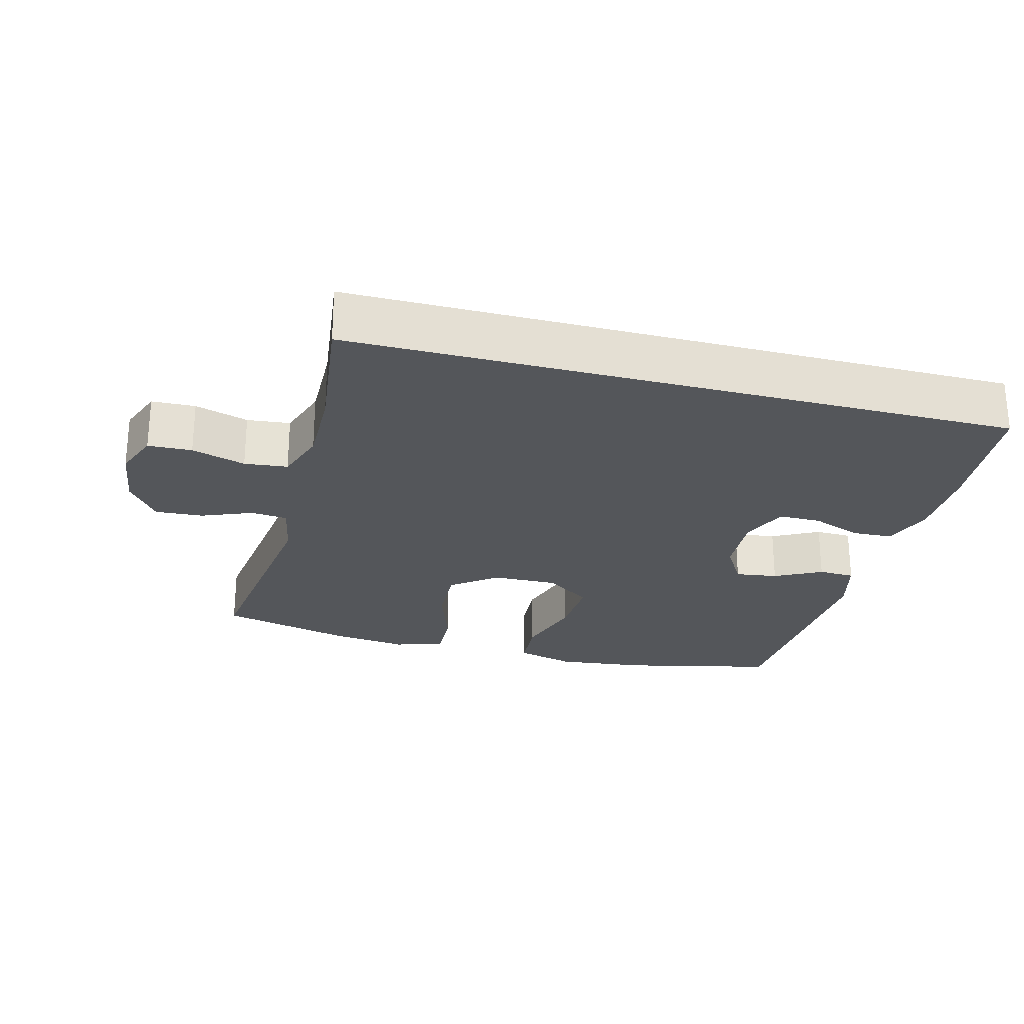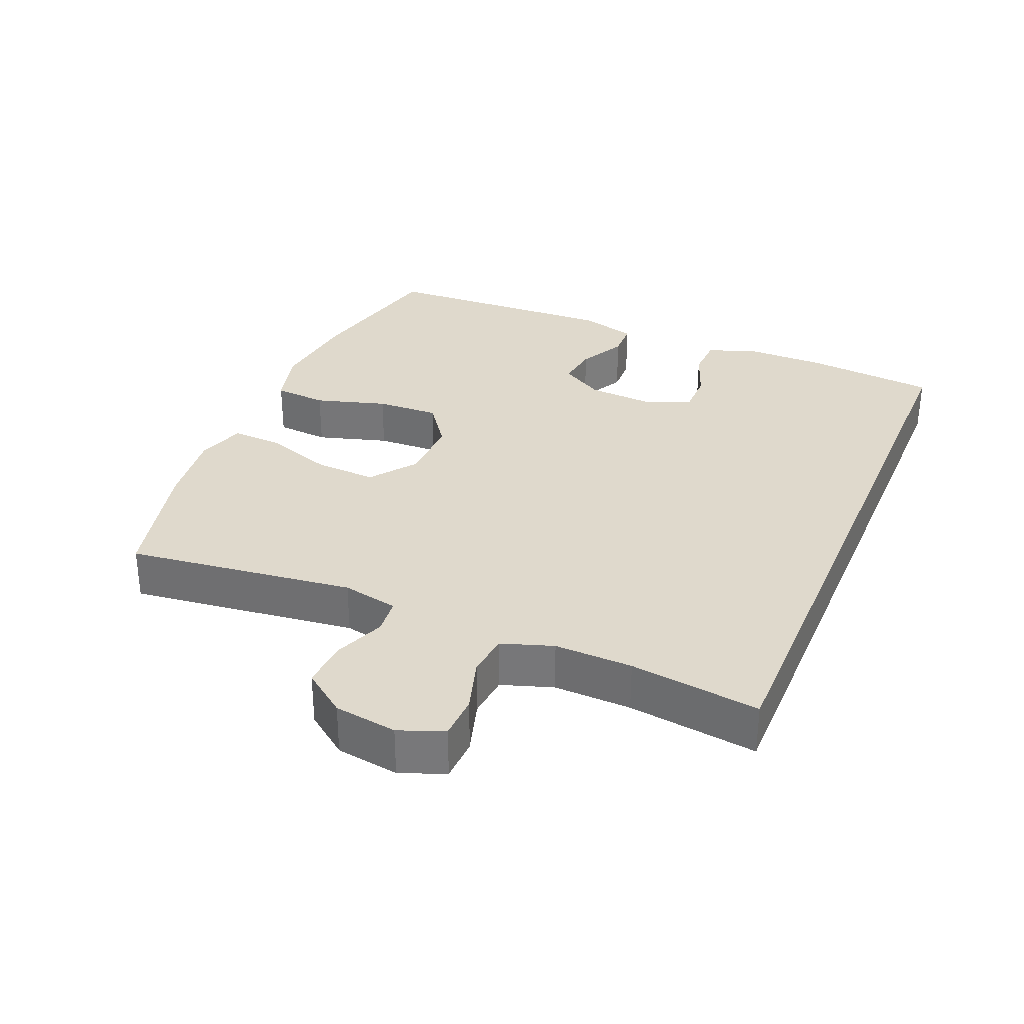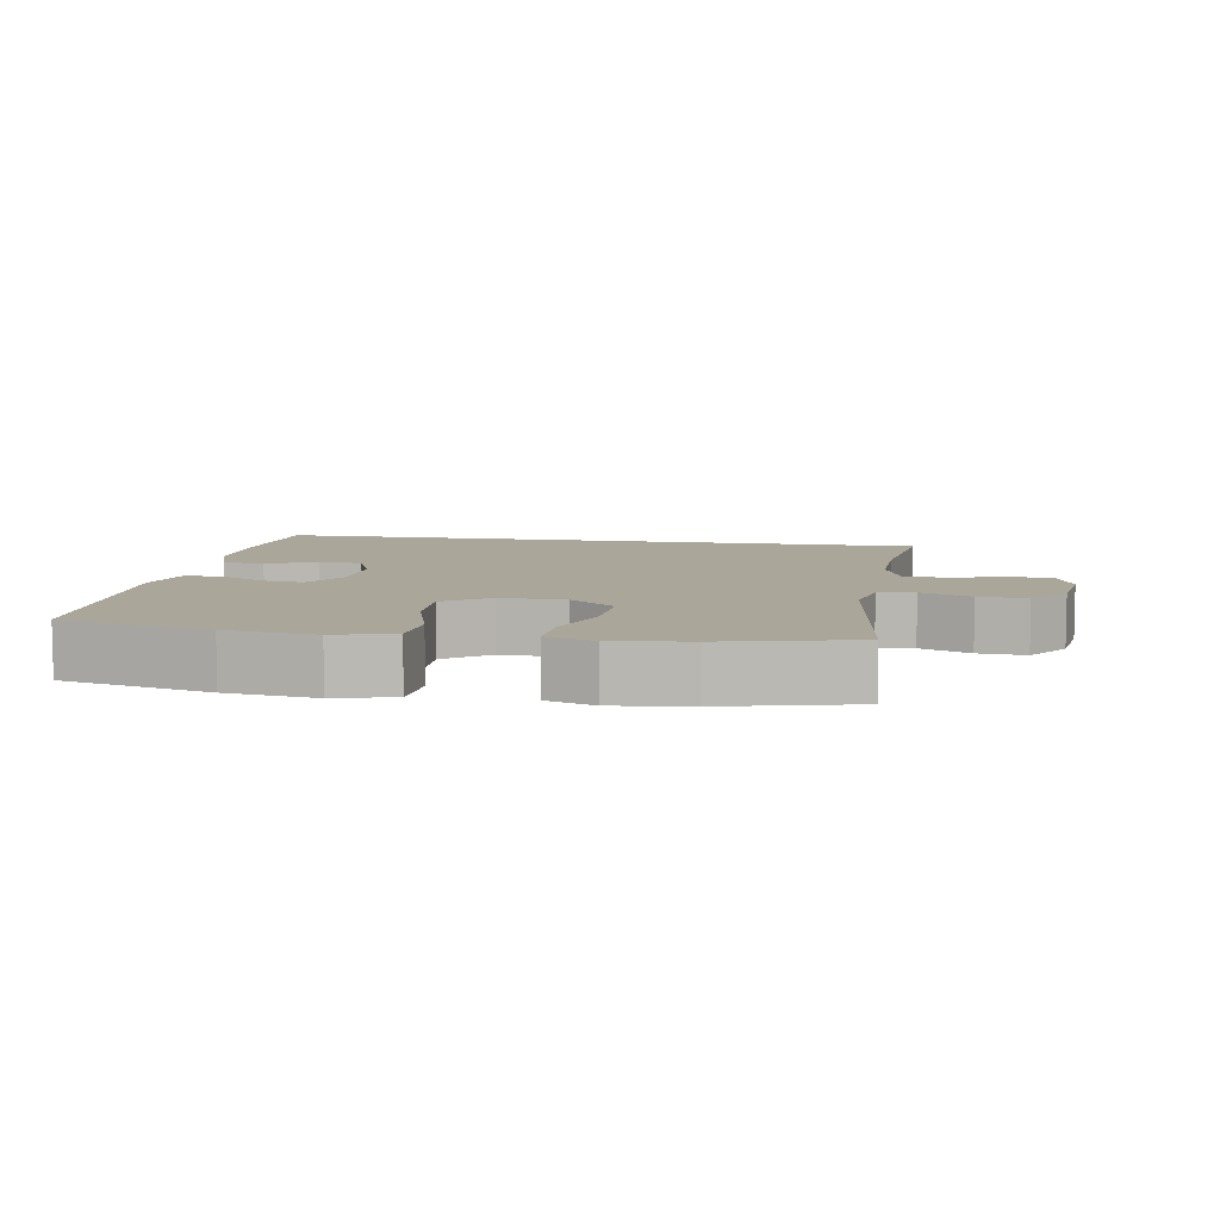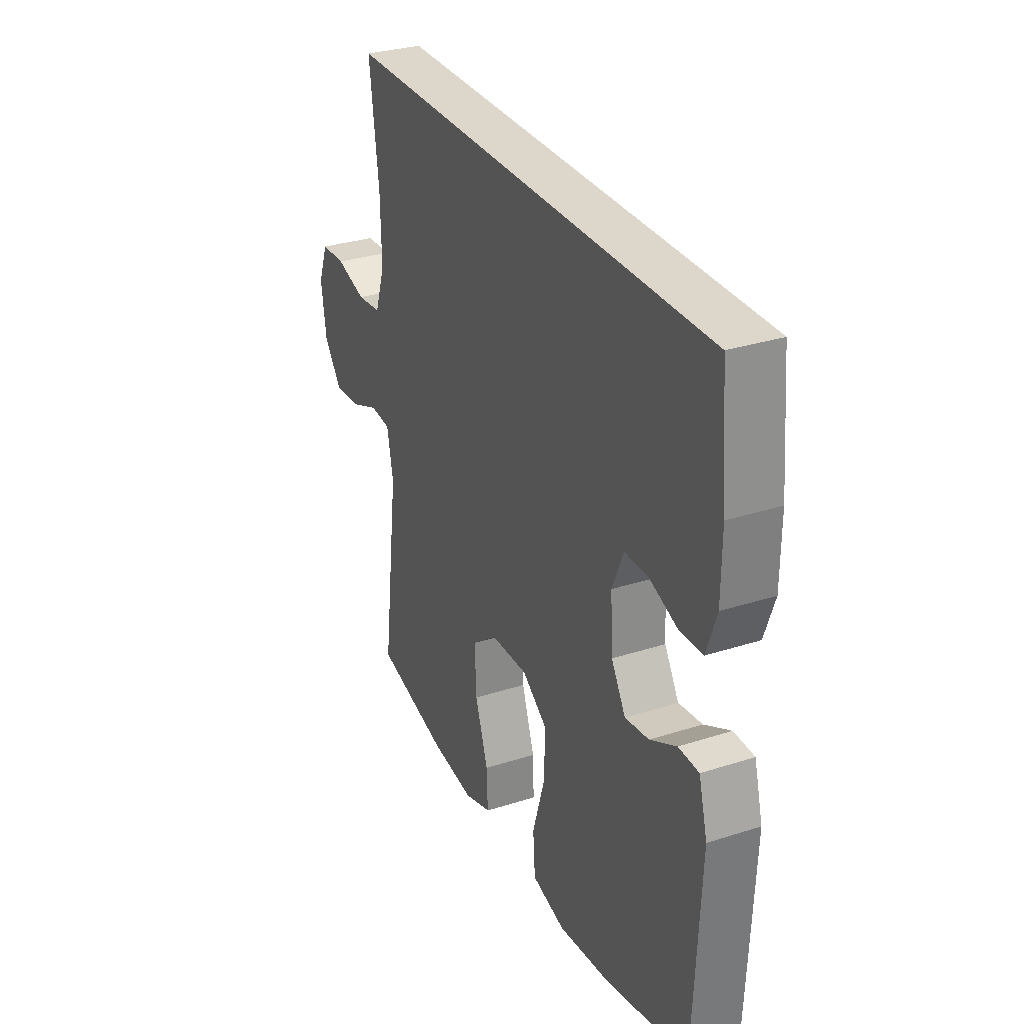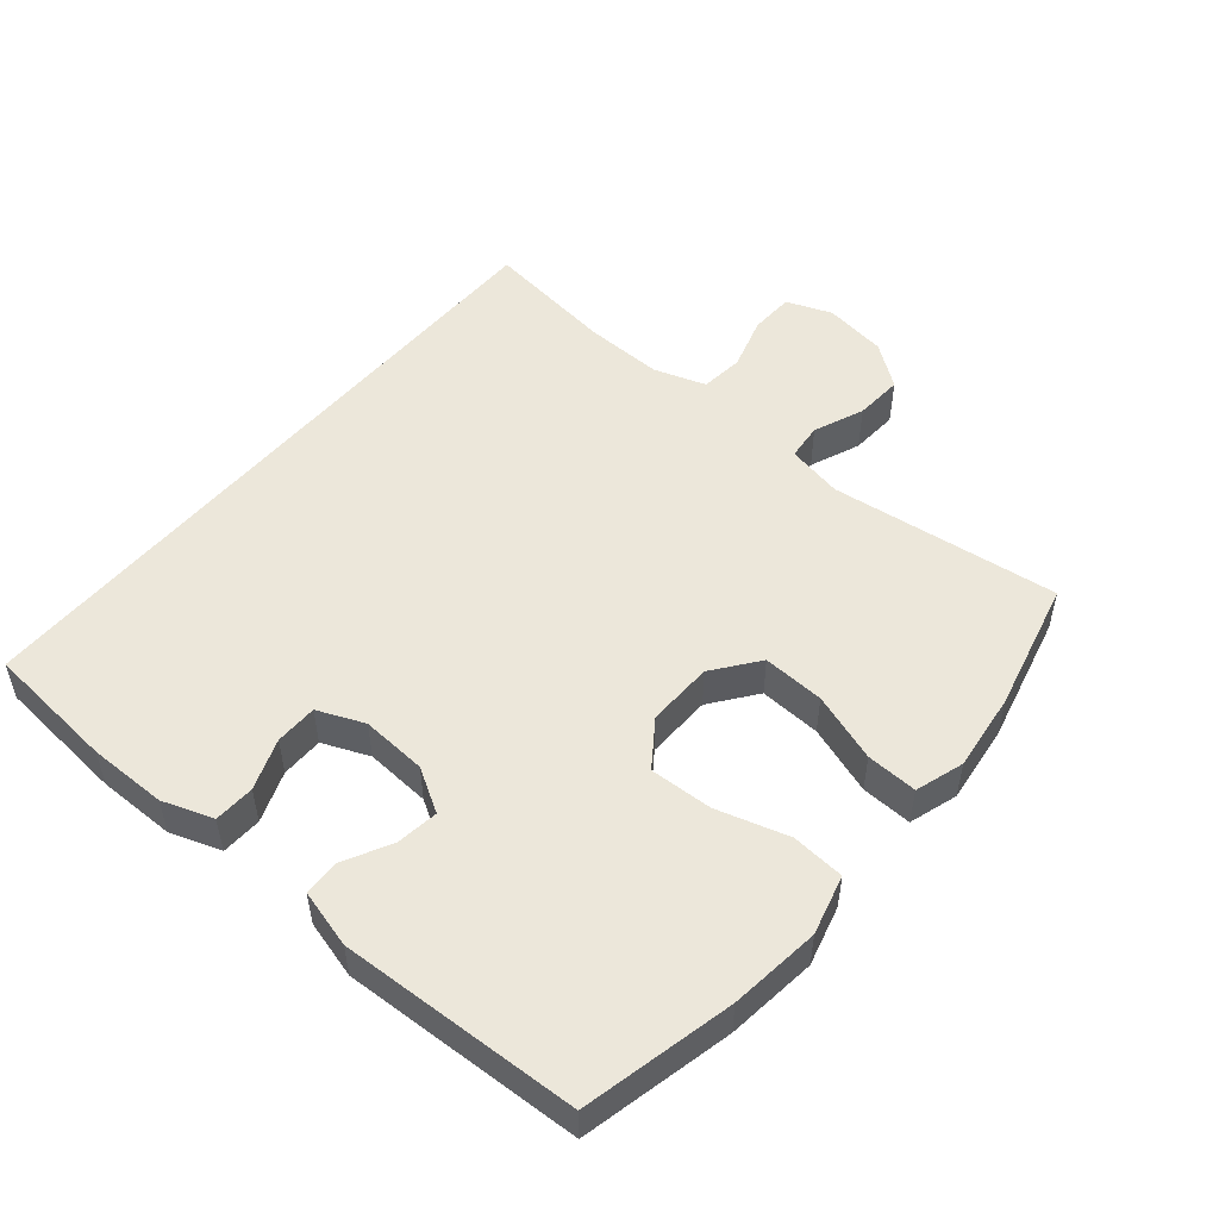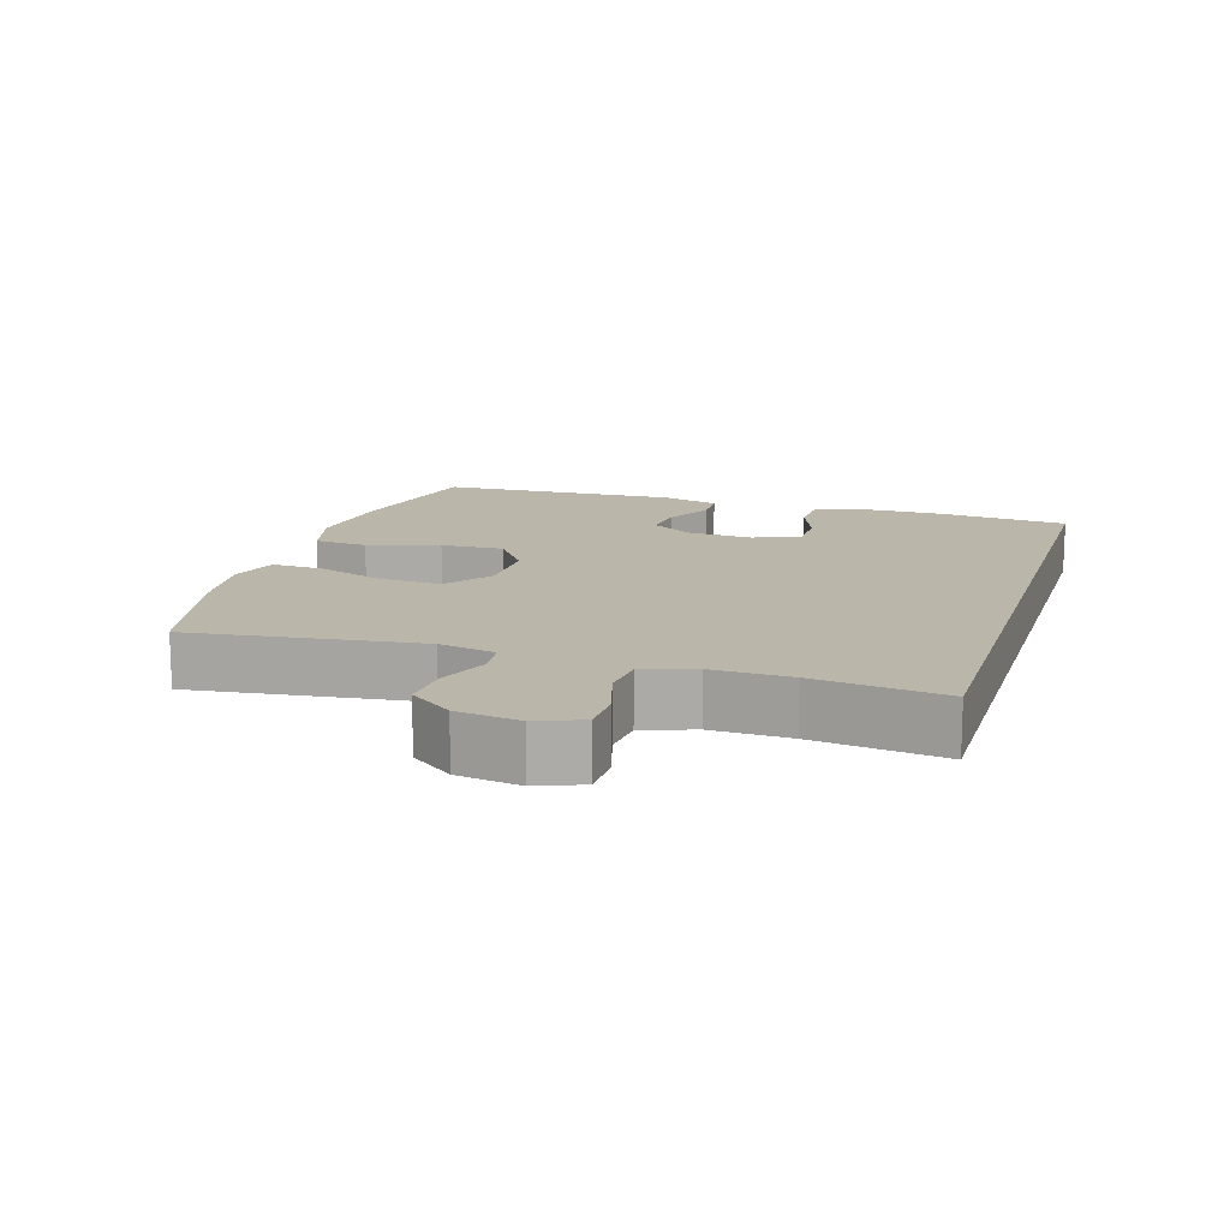
<metadata>
{"format":"obj","ext":"obj","renderer":"f3d","projection":"perspective","resolution":1024,"background":"white","views":[{"elev":-25.5,"azim":-14.8,"up":"+Y"},{"elev":32.3,"azim":-67.2,"up":"+Y"},{"elev":7.8,"azim":-170.4,"up":"+Y"},{"elev":30.7,"azim":65.2,"up":"+Z"},{"elev":51.7,"azim":130.1,"up":"+Y"},{"elev":14.1,"azim":-72.9,"up":"+Y"}]}
</metadata>
<code>
o path1730
v -0.4442 0.0375 0.3102
v -0.4417 0.0375 0.1924
v -0.4678 0.0375 0.1145
v -0.5329 0.0375 0.1079
v -0.6139 0.0375 0.1323
v -0.6801 0.0375 0.1299
v -0.7064 0.0375 0.06212
v -0.6928 0.0375 -0.03267
v -0.6453 0.0375 -0.09669
v -0.5729 0.0375 -0.09221
v -0.4971 0.0375 -0.06156
v -0.4422 0.0375 -0.06707
v -0.4254 0.0375 -0.1517
v -0.4691 0.0375 -0.4956
v -0.2719 0.0375 -0.5439
v -0.1553 0.0375 -0.5584
v -0.08227 0.0375 -0.5352
v -0.08513 0.0375 -0.4587
v -0.1201 0.0375 -0.3555
v -0.1244 0.0375 -0.2625
v -0.05614 0.0375 -0.2111
v 0.04314 0.0375 -0.209
v 0.1111 0.0375 -0.2579
v 0.1069 0.0375 -0.3526
v 0.07479 0.0375 -0.4599
v 0.0807 0.0375 -0.5399
v 0.1699 0.0375 -0.5636
v 0.3058 0.0375 -0.5476
v 0.5326 0.0375 -0.4956
v 0.5496 0.0375 -0.1353
v 0.5263 0.0375 -0.04863
v 0.4714 0.0375 -0.04682
v 0.401 0.0375 -0.08369
v 0.3371 0.0375 -0.09237
v 0.2987 0.0375 -0.02742
v 0.2925 0.0375 0.07092
v 0.3219 0.0375 0.141
v 0.3856 0.0375 0.1415
v 0.4616 0.0375 0.1127
v 0.5229 0.0375 0.1153
v 0.5496 0.0375 0.1913
v 0.5505 0.0375 0.3089
v 0.5326 0.0375 0.5063
v -0.4691 0.0375 0.5063
v -0.4442 -0.0375 0.3102
v -0.4417 -0.0375 0.1924
v -0.4678 -0.0375 0.1145
v -0.5329 -0.0375 0.1079
v -0.6139 -0.0375 0.1323
v -0.6801 -0.0375 0.1299
v -0.7064 -0.0375 0.06212
v -0.6928 -0.0375 -0.03267
v -0.6453 -0.0375 -0.09669
v -0.5729 -0.0375 -0.09221
v -0.4971 -0.0375 -0.06156
v -0.4422 -0.0375 -0.06707
v -0.4254 -0.0375 -0.1517
v -0.4691 -0.0375 -0.4956
v -0.2719 -0.0375 -0.5439
v -0.1553 -0.0375 -0.5584
v -0.08227 -0.0375 -0.5352
v -0.08513 -0.0375 -0.4587
v -0.1201 -0.0375 -0.3555
v -0.1244 -0.0375 -0.2625
v -0.05614 -0.0375 -0.2111
v 0.04314 -0.0375 -0.209
v 0.1111 -0.0375 -0.2579
v 0.1069 -0.0375 -0.3526
v 0.07479 -0.0375 -0.4599
v 0.0807 -0.0375 -0.5399
v 0.1699 -0.0375 -0.5636
v 0.3058 -0.0375 -0.5476
v 0.5326 -0.0375 -0.4956
v 0.5496 -0.0375 -0.1353
v 0.5263 -0.0375 -0.04863
v 0.4714 -0.0375 -0.04682
v 0.401 -0.0375 -0.08369
v 0.3371 -0.0375 -0.09237
v 0.2987 -0.0375 -0.02742
v 0.2925 -0.0375 0.07092
v 0.3219 -0.0375 0.141
v 0.3856 -0.0375 0.1415
v 0.4616 -0.0375 0.1127
v 0.5229 -0.0375 0.1153
v 0.5496 -0.0375 0.1913
v 0.5505 -0.0375 0.3089
v 0.5326 -0.0375 0.5063
v -0.4691 -0.0375 0.5063
v -0.6801 0.0375 0.1299
v -0.6801 0.0375 0.1299
v -0.7064 0.0375 0.06212
v -0.6928 0.0375 -0.03267
v -0.6453 0.0375 -0.09669
v -0.6139 0.0375 0.1323
v -0.5729 0.0375 -0.09221
v -0.5329 0.0375 0.1079
v -0.4971 0.0375 -0.06156
v -0.4678 0.0375 0.1145
v -0.4678 0.0375 0.1145
v -0.4422 0.0375 -0.06707
v -0.4422 0.0375 -0.06707
v 0.5326 0.0375 0.5063
v 0.5326 0.0375 0.5063
v -0.4691 0.0375 0.5063
v -0.4691 0.0375 0.5063
v -0.4417 0.0375 0.1924
v -0.4442 0.0375 0.3102
v -0.4254 0.0375 -0.1517
v -0.4691 0.0375 -0.4956
v -0.4691 0.0375 -0.4956
v -0.2719 0.0375 -0.5439
v -0.1553 0.0375 -0.5584
v -0.1201 0.0375 -0.3555
v -0.1244 0.0375 -0.2625
v -0.08227 0.0375 -0.5352
v -0.08227 0.0375 -0.5352
v -0.05614 0.0375 -0.2111
v -0.08513 0.0375 -0.4587
v 0.04314 0.0375 -0.209
v 0.1111 0.0375 -0.2579
v 0.1069 0.0375 -0.3526
v 0.07479 0.0375 -0.4599
v 0.0807 0.0375 -0.5399
v 0.0807 0.0375 -0.5399
v 0.1699 0.0375 -0.5636
v 0.2925 0.0375 0.07092
v 0.3219 0.0375 0.141
v 0.3219 0.0375 0.141
v 0.3058 0.0375 -0.5476
v 0.2987 0.0375 -0.02742
v 0.3371 0.0375 -0.09237
v 0.3371 0.0375 -0.09237
v 0.3856 0.0375 0.1415
v 0.401 0.0375 -0.08369
v 0.4616 0.0375 0.1127
v 0.4714 0.0375 -0.04682
v 0.5229 0.0375 0.1153
v 0.5229 0.0375 0.1153
v 0.5263 0.0375 -0.04863
v 0.5263 0.0375 -0.04863
v 0.5326 0.0375 -0.4956
v 0.5326 0.0375 -0.4956
v 0.5496 0.0375 0.1913
v 0.5496 0.0375 -0.1353
v 0.5505 0.0375 0.3089
v -0.6801 -0.0375 0.1299
v -0.6801 -0.0375 0.1299
v -0.7064 -0.0375 0.06212
v -0.6928 -0.0375 -0.03267
v -0.6453 -0.0375 -0.09669
v -0.6139 -0.0375 0.1323
v -0.5729 -0.0375 -0.09221
v -0.5329 -0.0375 0.1079
v -0.4971 -0.0375 -0.06156
v -0.4678 -0.0375 0.1145
v -0.4678 -0.0375 0.1145
v -0.4422 -0.0375 -0.06707
v -0.4422 -0.0375 -0.06707
v 0.5326 -0.0375 0.5063
v 0.5326 -0.0375 0.5063
v -0.4691 -0.0375 0.5063
v -0.4691 -0.0375 0.5063
v -0.4417 -0.0375 0.1924
v -0.4442 -0.0375 0.3102
v -0.4254 -0.0375 -0.1517
v -0.4691 -0.0375 -0.4956
v -0.4691 -0.0375 -0.4956
v -0.2719 -0.0375 -0.5439
v -0.1553 -0.0375 -0.5584
v -0.1201 -0.0375 -0.3555
v -0.1244 -0.0375 -0.2625
v -0.08227 -0.0375 -0.5352
v -0.08227 -0.0375 -0.5352
v -0.05614 -0.0375 -0.2111
v -0.08513 -0.0375 -0.4587
v 0.04314 -0.0375 -0.209
v 0.1111 -0.0375 -0.2579
v 0.1069 -0.0375 -0.3526
v 0.07479 -0.0375 -0.4599
v 0.0807 -0.0375 -0.5399
v 0.0807 -0.0375 -0.5399
v 0.1699 -0.0375 -0.5636
v 0.2925 -0.0375 0.07092
v 0.3219 -0.0375 0.141
v 0.3219 -0.0375 0.141
v 0.3058 -0.0375 -0.5476
v 0.2987 -0.0375 -0.02742
v 0.3371 -0.0375 -0.09237
v 0.3371 -0.0375 -0.09237
v 0.3856 -0.0375 0.1415
v 0.401 -0.0375 -0.08369
v 0.4616 -0.0375 0.1127
v 0.4714 -0.0375 -0.04682
v 0.5229 -0.0375 0.1153
v 0.5229 -0.0375 0.1153
v 0.5263 -0.0375 -0.04863
v 0.5263 -0.0375 -0.04863
v 0.5326 -0.0375 -0.4956
v 0.5326 -0.0375 -0.4956
v 0.5496 -0.0375 0.1913
v 0.5496 -0.0375 -0.1353
v 0.5505 -0.0375 0.3089
f 153 154 155
f 163 157 174
f 161 184 159
f 163 184 164
f 187 177 188
f 150 152 149
f 186 178 182
f 183 176 187
f 165 171 157
f 193 201 196
f 164 184 161
f 151 149 153
f 198 188 186
f 171 165 170
f 146 148 151
f 182 179 180
f 148 149 151
f 172 175 169
f 163 183 184
f 154 157 155
f 188 198 191
f 191 198 201
f 169 175 168
f 188 178 186
f 174 157 171
f 152 153 149
f 166 170 165
f 178 179 182
f 174 176 183
f 188 177 178
f 155 157 163
f 177 187 176
f 163 174 183
f 202 190 200
f 202 184 190
f 191 201 193
f 200 192 194
f 168 170 166
f 170 168 175
f 190 192 200
f 154 153 152
f 159 184 202
f 90 7 51 147
f 7 8 52 51
f 8 9 53 52
f 5 6 50 49
f 9 10 54 53
f 4 5 49 48
f 10 11 55 54
f 99 4 48 156
f 11 101 158 55
f 103 105 162 160
f 2 3 47 46
f 44 1 45 88
f 1 2 46 45
f 12 13 57 56
f 13 110 167 57
f 14 15 59 58
f 15 16 60 59
f 19 20 64 63
f 16 116 173 60
f 20 21 65 64
f 18 19 63 62
f 17 18 62 61
f 21 22 66 65
f 22 23 67 66
f 24 25 69 68
f 25 124 181 69
f 26 27 71 70
f 23 24 68 67
f 36 128 185 80
f 27 28 72 71
f 35 36 80 79
f 132 35 79 189
f 37 38 82 81
f 33 34 78 77
f 38 39 83 82
f 32 33 77 76
f 39 138 195 83
f 140 32 76 197
f 28 142 199 72
f 40 41 85 84
f 30 31 75 74
f 29 30 74 73
f 42 43 87 86
f 41 42 86 85
f 96 98 97
f 106 117 100
f 104 102 127
f 106 107 127
f 130 131 120
f 93 92 95
f 129 125 121
f 126 130 119
f 108 100 114
f 136 139 144
f 107 104 127
f 94 96 92
f 141 129 131
f 114 113 108
f 89 94 91
f 125 123 122
f 91 94 92
f 115 112 118
f 106 127 126
f 97 98 100
f 131 134 141
f 134 144 141
f 112 111 118
f 131 129 121
f 117 114 100
f 95 92 96
f 109 108 113
f 121 125 122
f 117 126 119
f 131 121 120
f 98 106 100
f 120 119 130
f 106 126 117
f 145 143 133
f 145 133 127
f 134 136 144
f 143 137 135
f 111 109 113
f 113 118 111
f 133 143 135
f 97 95 96
f 102 145 127

</code>
